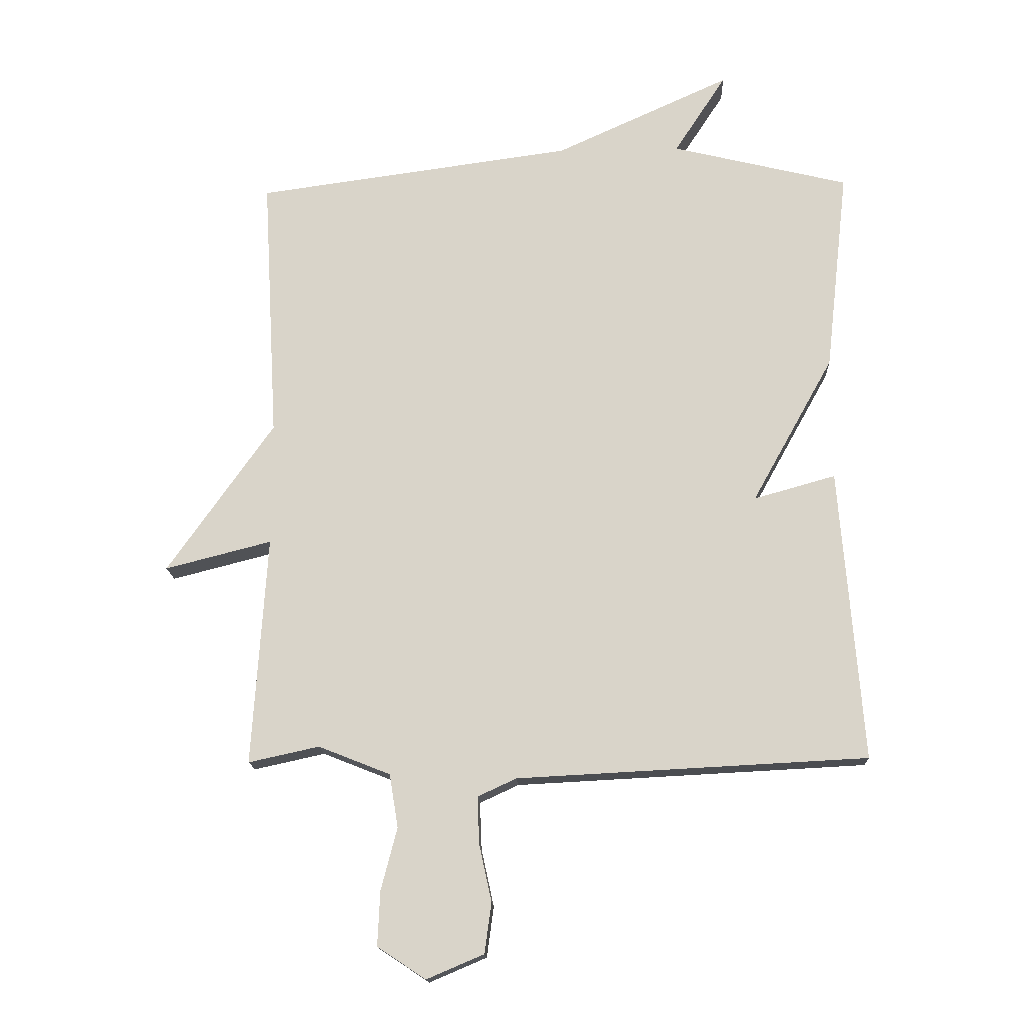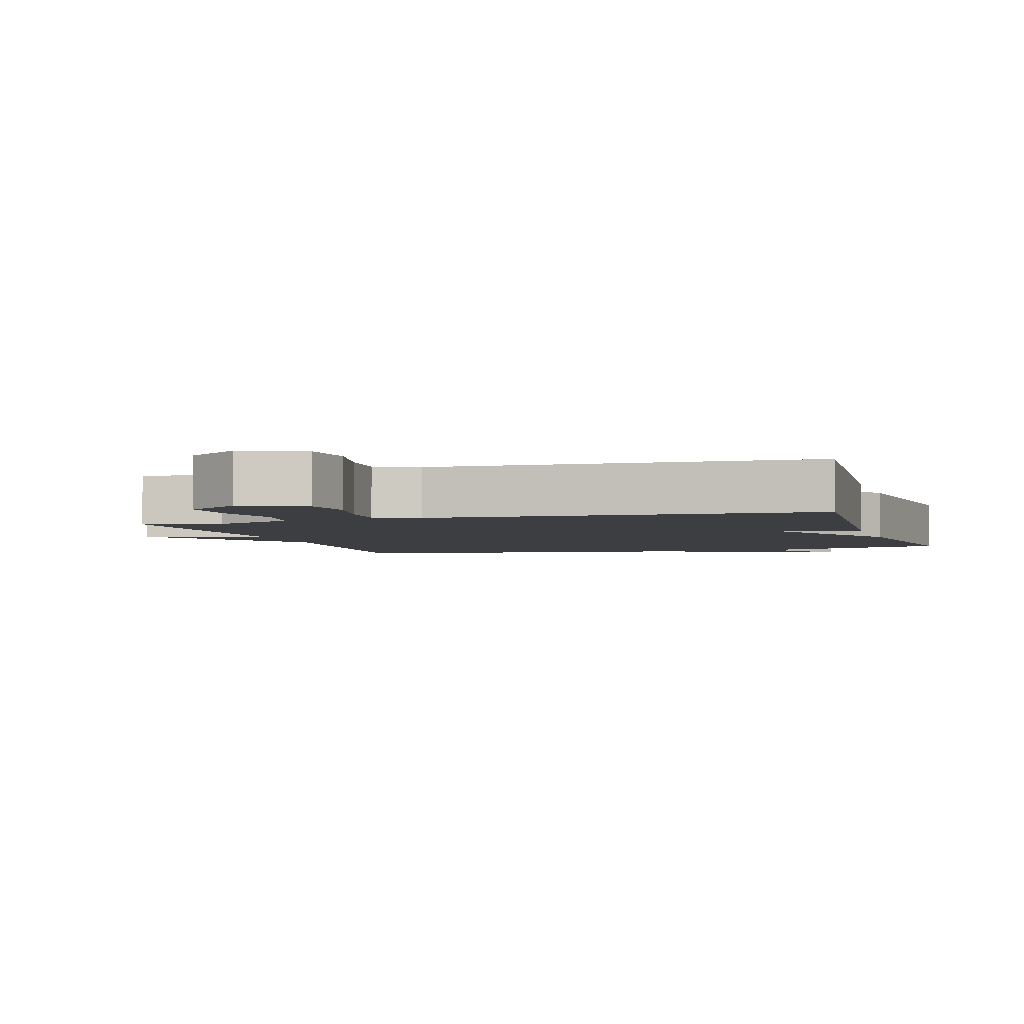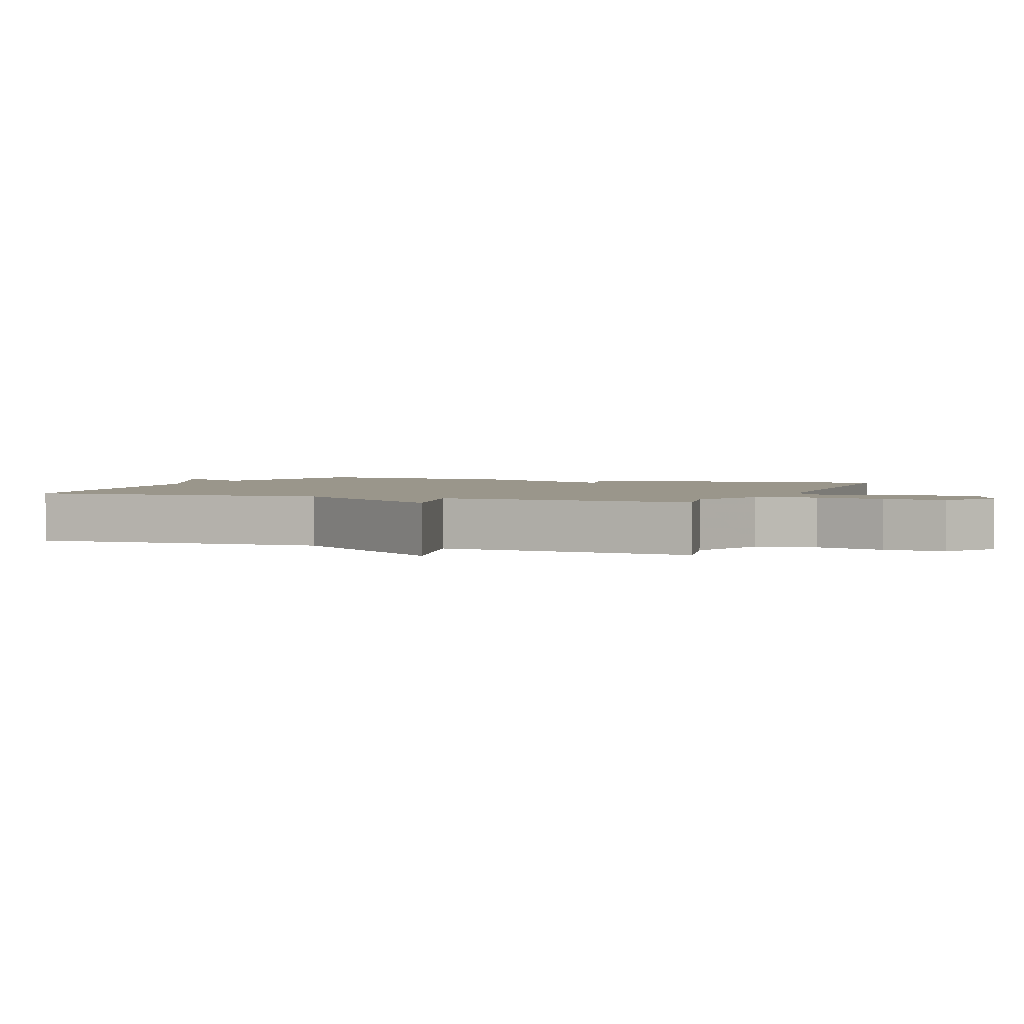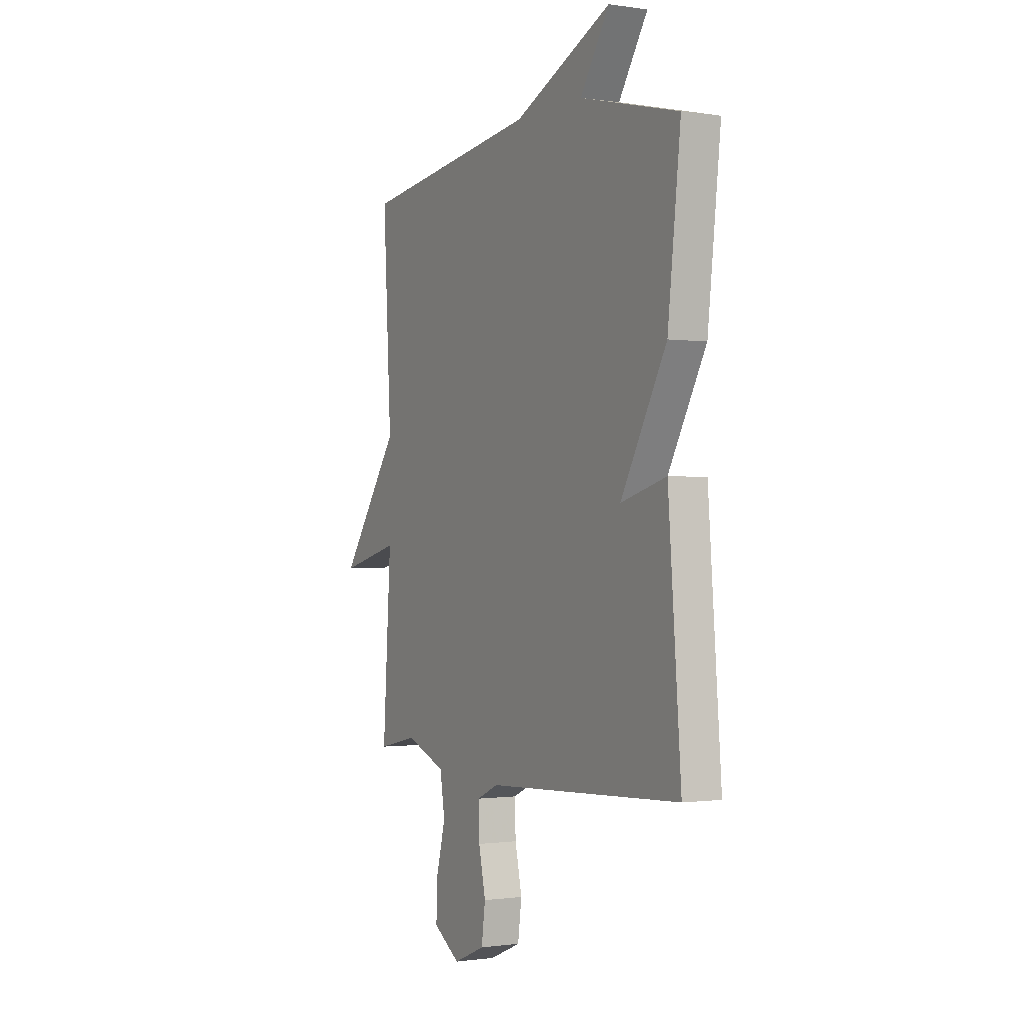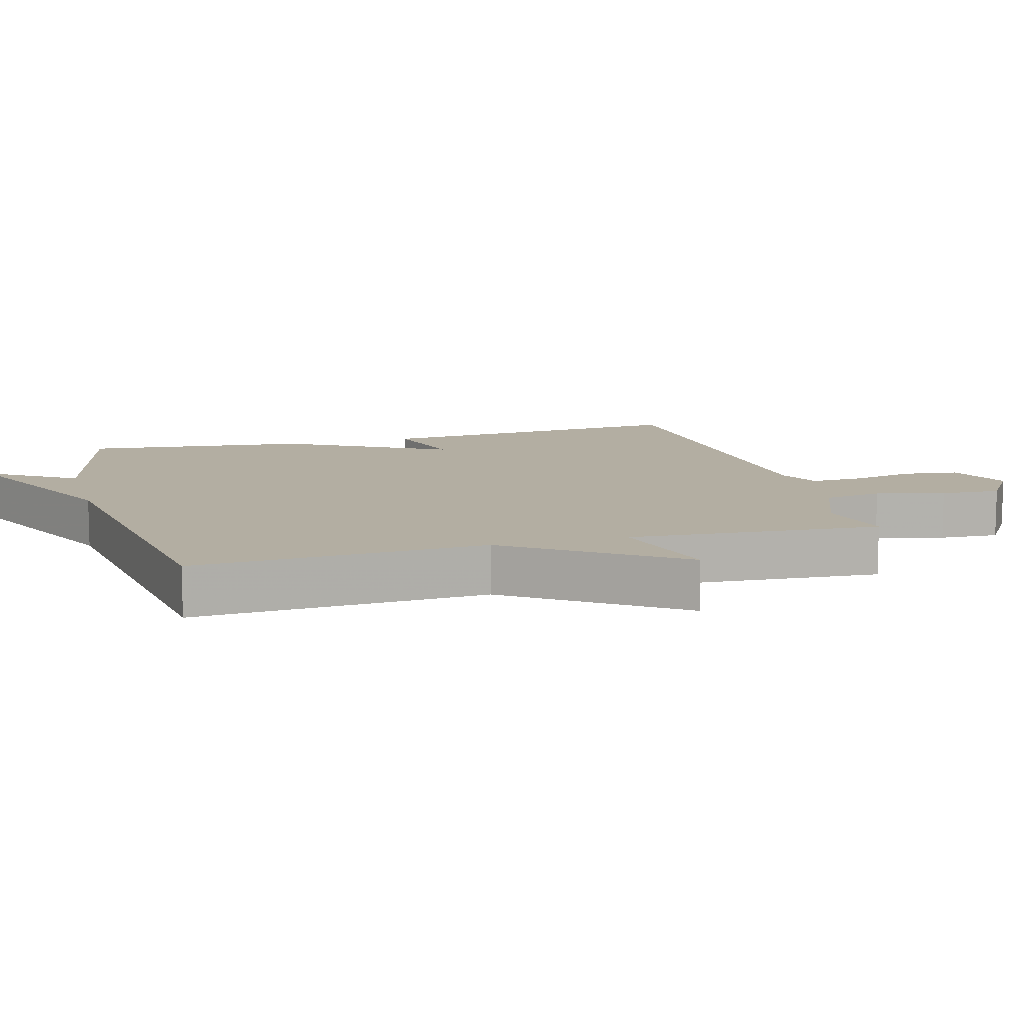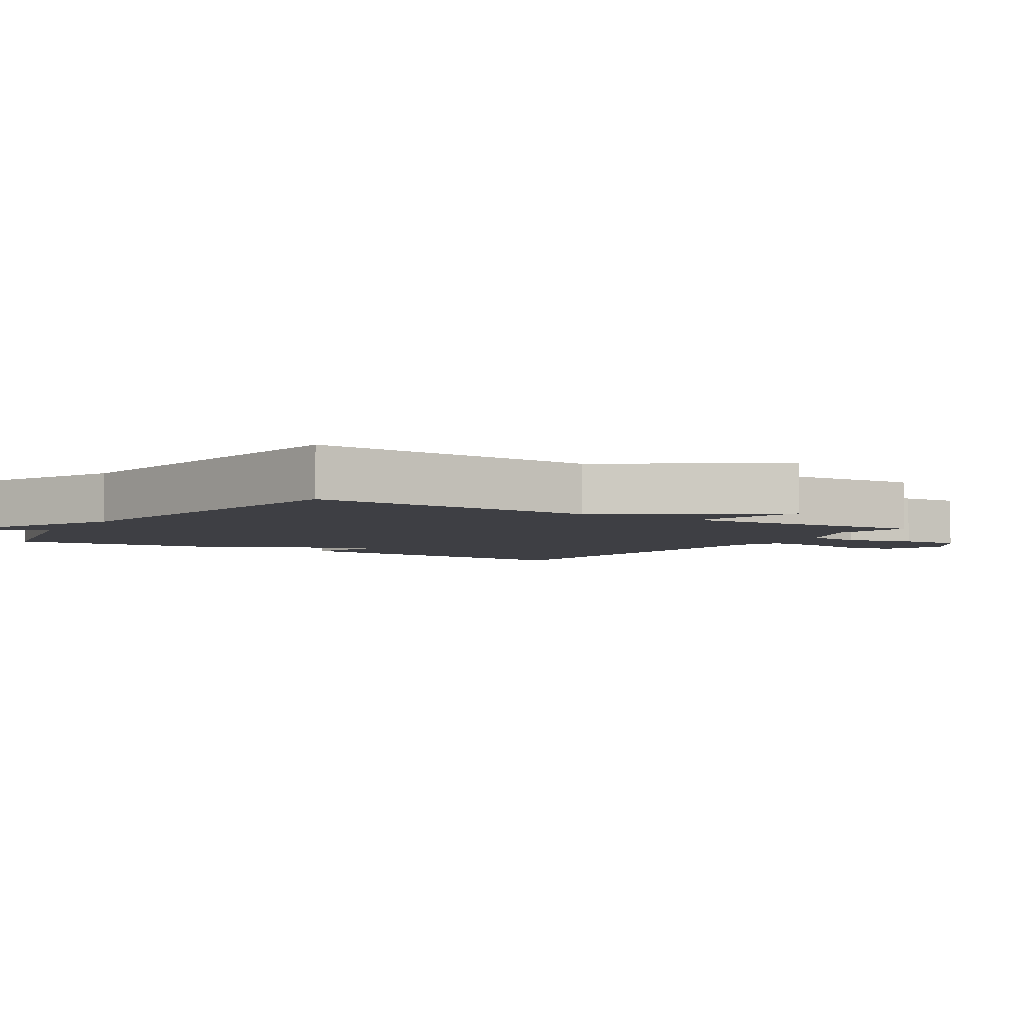
<metadata>
{"format":"obj","ext":"obj","renderer":"f3d","projection":"perspective","resolution":1024,"background":"white","views":[{"elev":-15.8,"azim":-177.5,"up":"+Z"},{"elev":-3.5,"azim":-163.1,"up":"+Y"},{"elev":2.3,"azim":111.7,"up":"+Y"},{"elev":-0.8,"azim":-118.7,"up":"+Z"},{"elev":10.8,"azim":74.3,"up":"+Y"},{"elev":-4.4,"azim":57.2,"up":"+Y"}]}
</metadata>
<code>
v -0.5 0.07 0.5
v -0.214 0.07 0.57
v -0.298 0.07 0.699
v -0.014 0.07 0.57
v 0.5 0.07 0.5
v 0.476 0.07 0.07
v 0.648 0.07 -0.174
v 0.476 0.07 -0.13
v 0.5 0.07 -0.5
v 0.386 0.07 -0.475
v 0.27 0.07 -0.521
v 0.256 0.07 -0.607
v 0.282 0.07 -0.707
v 0.286 0.07 -0.795
v 0.208 0.07 -0.846
v 0.116 0.07 -0.807
v 0.105 0.07 -0.726
v 0.125 0.07 -0.634
v 0.128 0.07 -0.558
v 0.065 0.07 -0.529
v -0.5 0.07 -0.5
v -0.463 0.07 -0.028
v -0.331 0.07 -0.065
v -0.463 0.07 0.172
v -0.5 0 0.5
v -0.214 0 0.57
v -0.298 0 0.699
v -0.014 0 0.57
v 0.5 0 0.5
v 0.476 0 0.07
v 0.648 0 -0.174
v 0.476 0 -0.13
v 0.5 0 -0.5
v 0.386 0 -0.475
v 0.27 0 -0.521
v 0.256 0 -0.607
v 0.282 0 -0.707
v 0.286 0 -0.795
v 0.208 0 -0.846
v 0.116 0 -0.807
v 0.105 0 -0.726
v 0.125 0 -0.634
v 0.128 0 -0.558
v 0.065 0 -0.529
v -0.5 0 -0.5
v -0.463 0 -0.028
v -0.331 0 -0.065
v -0.463 0 0.172
f 23 24 1 2
f 20 21 22 23
f 19 20 23 2
f 16 17 18
f 15 16 18
f 14 15 18
f 13 14 18
f 12 13 18
f 11 12 18 19
f 10 11 19 2
f 8 9 10 2
f 2 3 4
f 8 2 4
f 7 8 4
f 6 7 4
f 4 5 6
f 26 25 48 47
f 47 46 45 44
f 26 47 44 43
f 42 41 40
f 42 40 39
f 42 39 38
f 42 38 37
f 42 37 36
f 43 42 36 35
f 26 43 35 34
f 26 34 33 32
f 28 27 26
f 28 26 32
f 28 32 31
f 28 31 30
f 30 29 28
f 1 25 26 2
f 2 26 27 3
f 3 27 28 4
f 4 28 29 5
f 5 29 30 6
f 6 30 31 7
f 7 31 32 8
f 8 32 33 9
f 9 33 34 10
f 10 34 35 11
f 11 35 36 12
f 12 36 37 13
f 13 37 38 14
f 14 38 39 15
f 15 39 40 16
f 16 40 41 17
f 17 41 42 18
f 18 42 43 19
f 19 43 44 20
f 20 44 45 21
f 21 45 46 22
f 22 46 47 23
f 23 47 48 24
f 24 48 25 1

</code>
